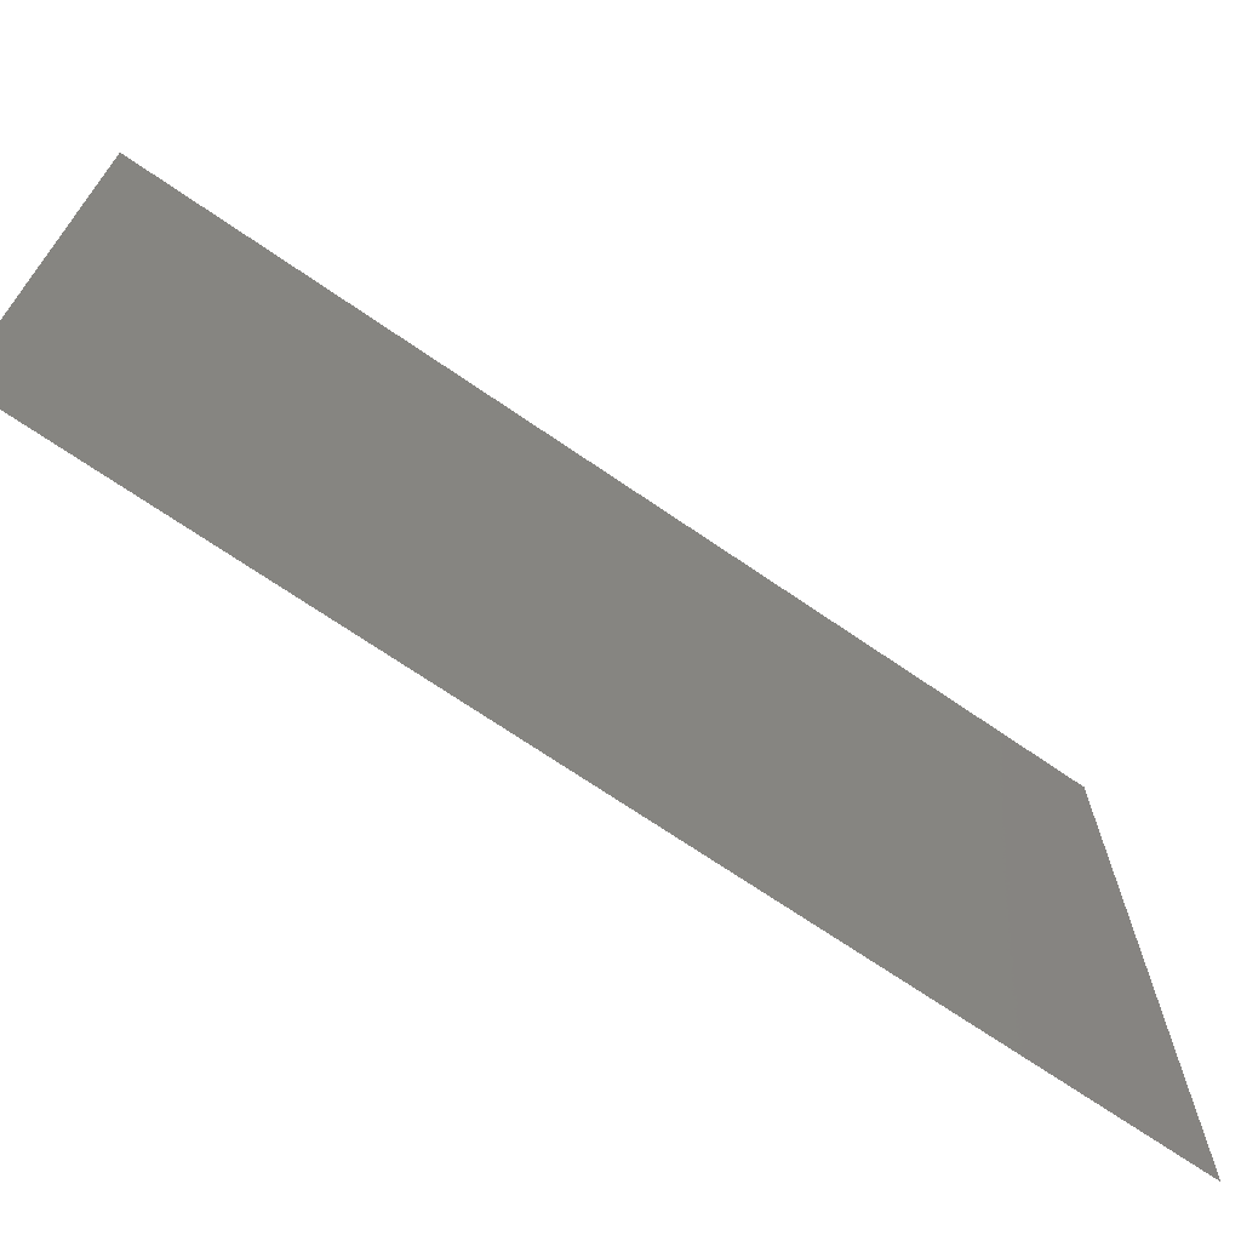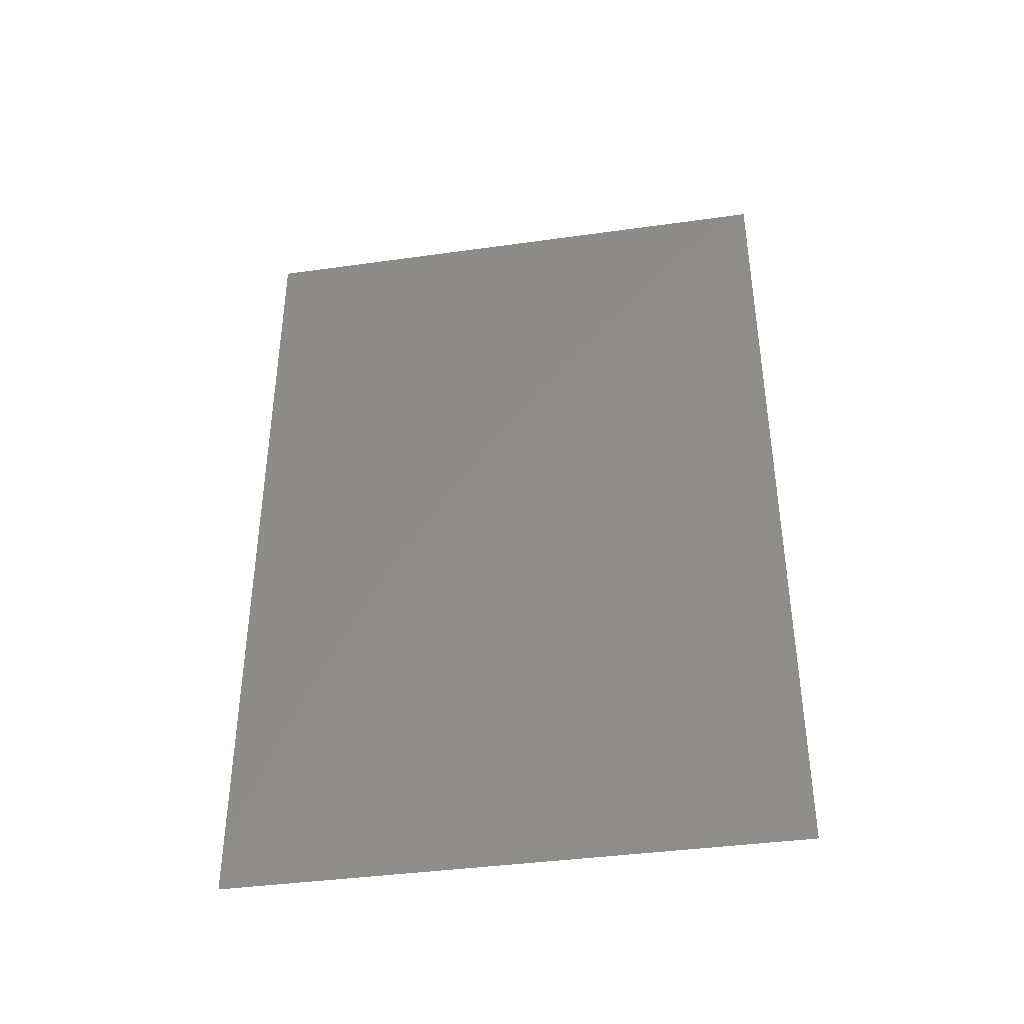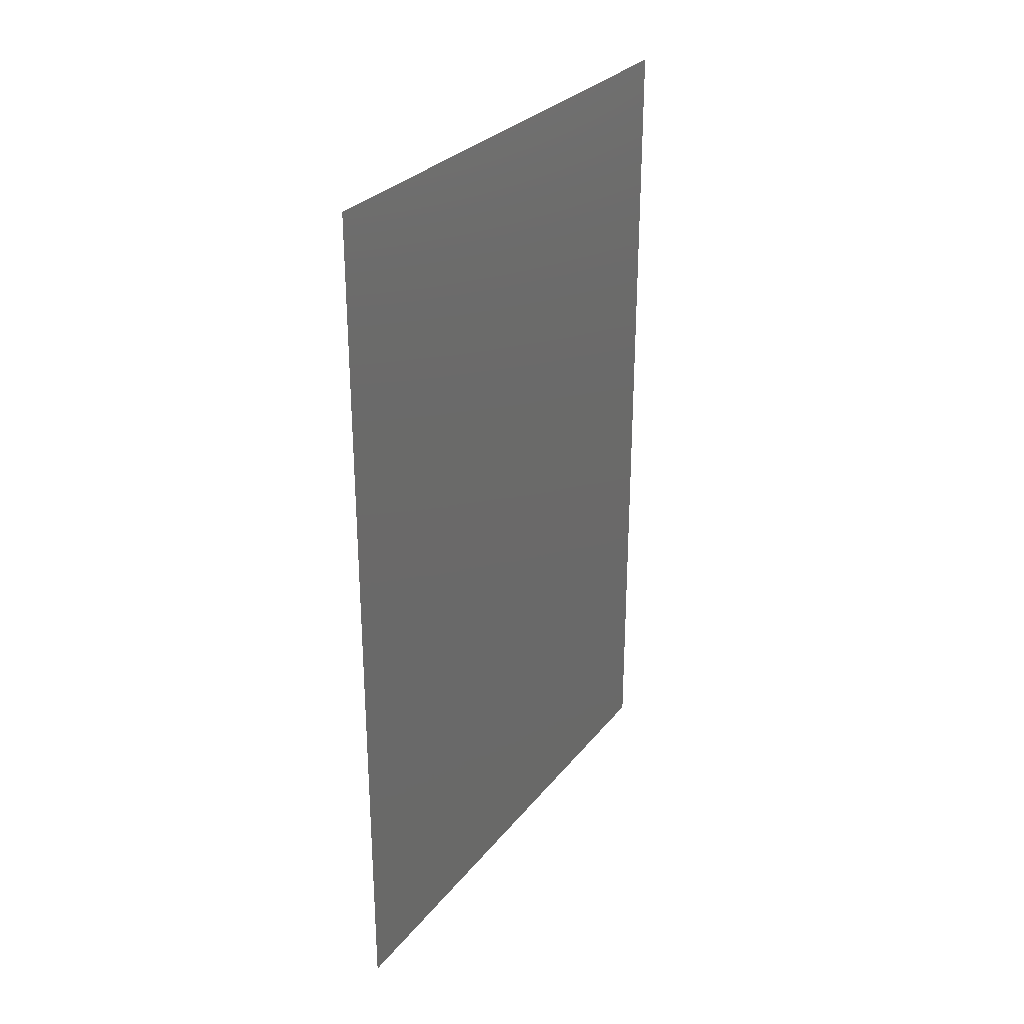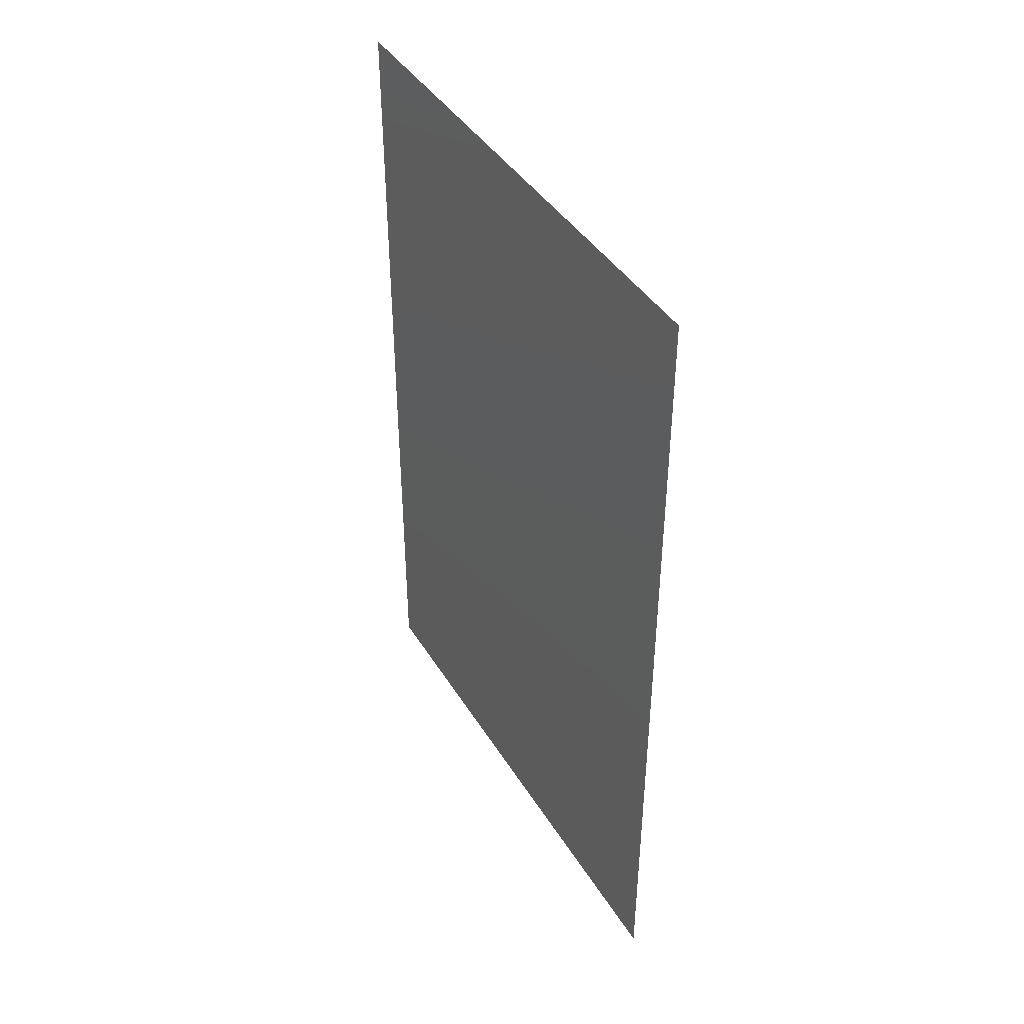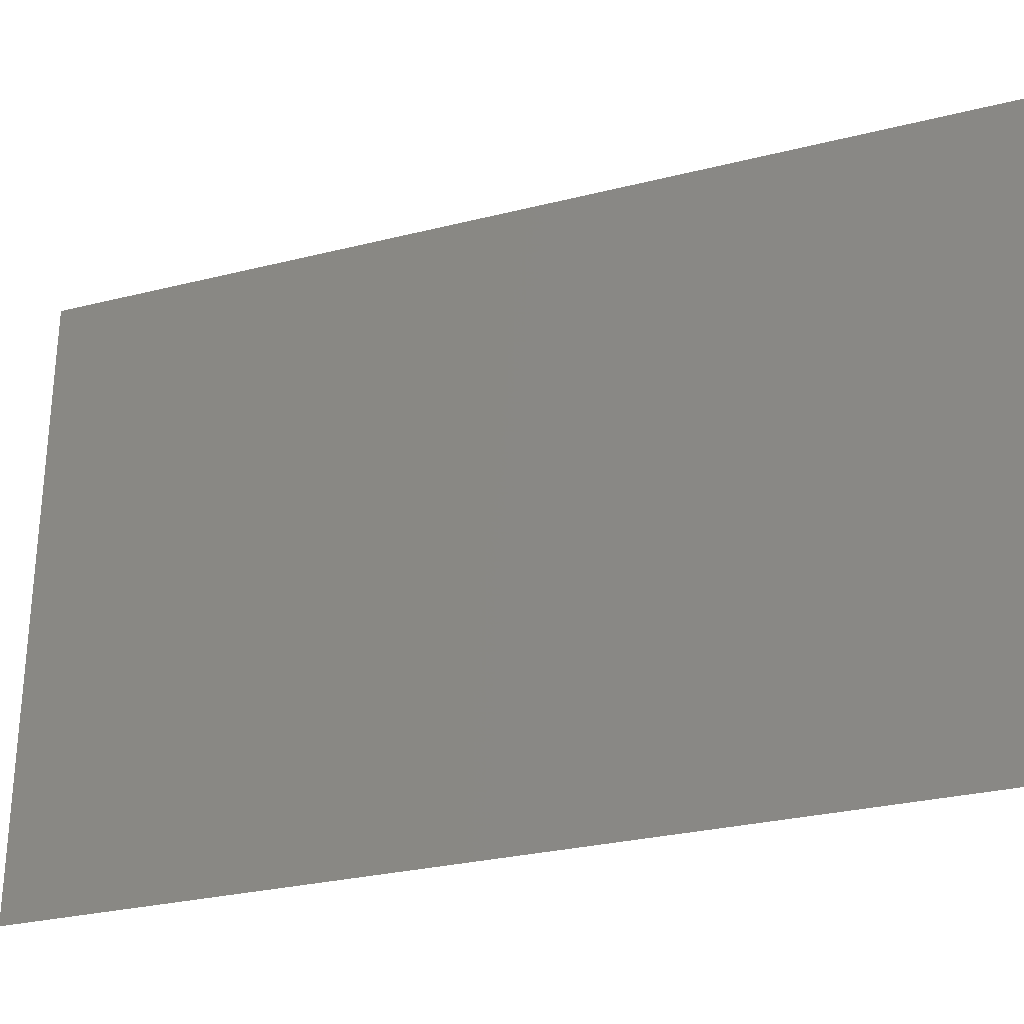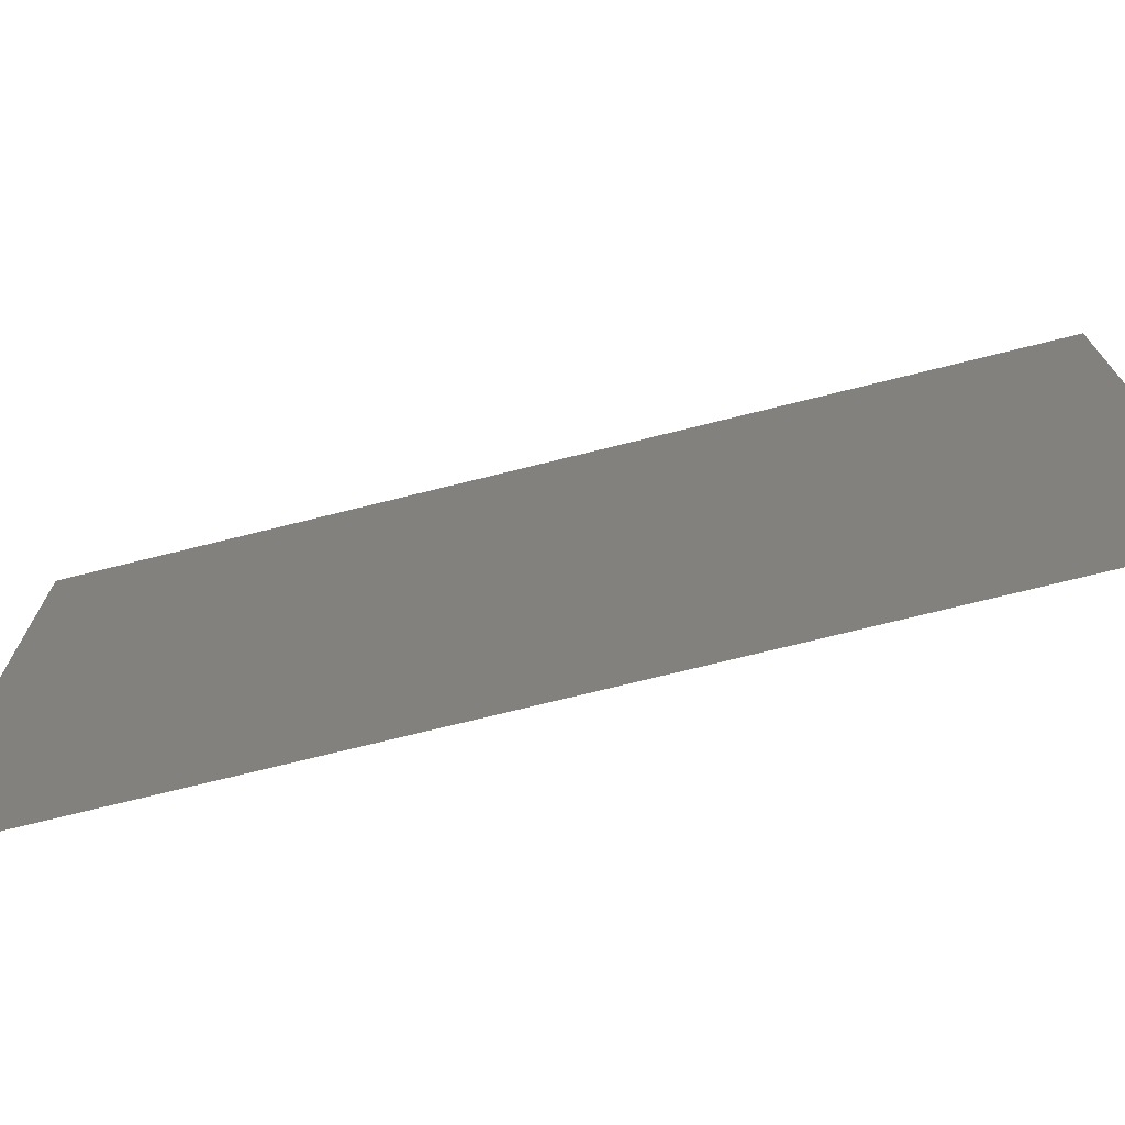
<metadata>
{"format":"stl","ext":"stl","renderer":"f3d","projection":"perspective","resolution":1024,"background":"white","views":[{"elev":-69.2,"azim":-124.7,"up":"+Z"},{"elev":-39.5,"azim":-80.1,"up":"+Y"},{"elev":28.8,"azim":-149.4,"up":"+Y"},{"elev":41.6,"azim":151.0,"up":"+Y"},{"elev":-28.5,"azim":110.8,"up":"+Z"},{"elev":-72.9,"azim":104.0,"up":"+Z"}]}
</metadata>
<code>
# stl→obj: 4 verts, 2 faces
v 1 0.3 0.2
v 1 0 0.2
v 1 0 0
v 1 0.3 0
f 1 2 3
f 4 1 3

</code>
